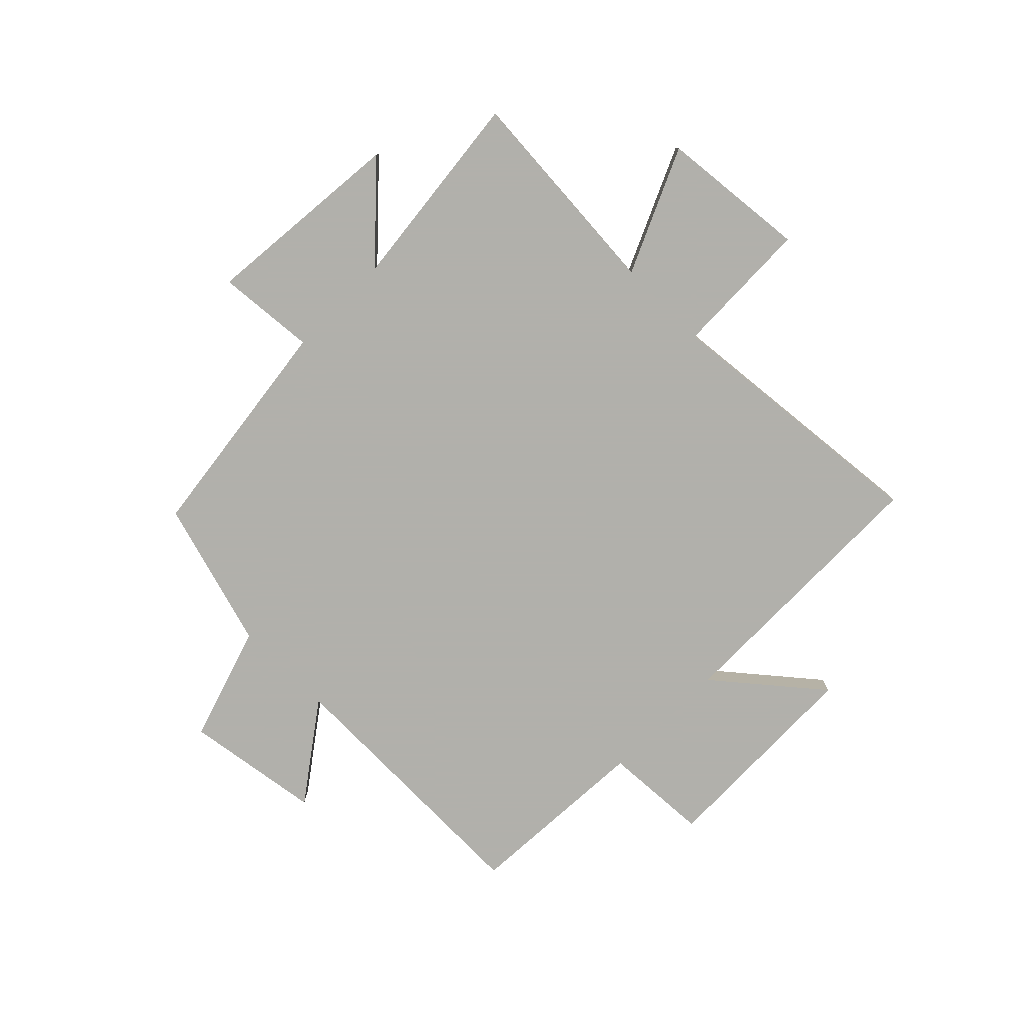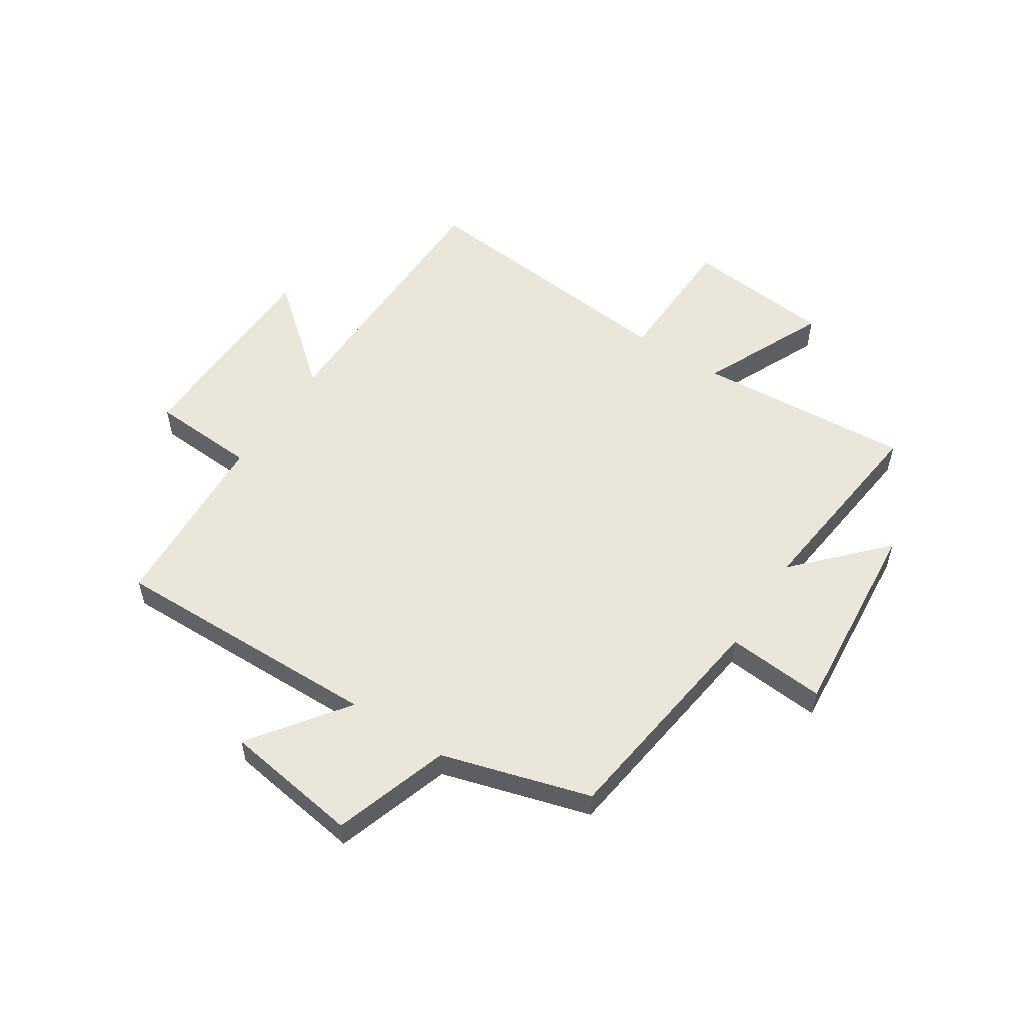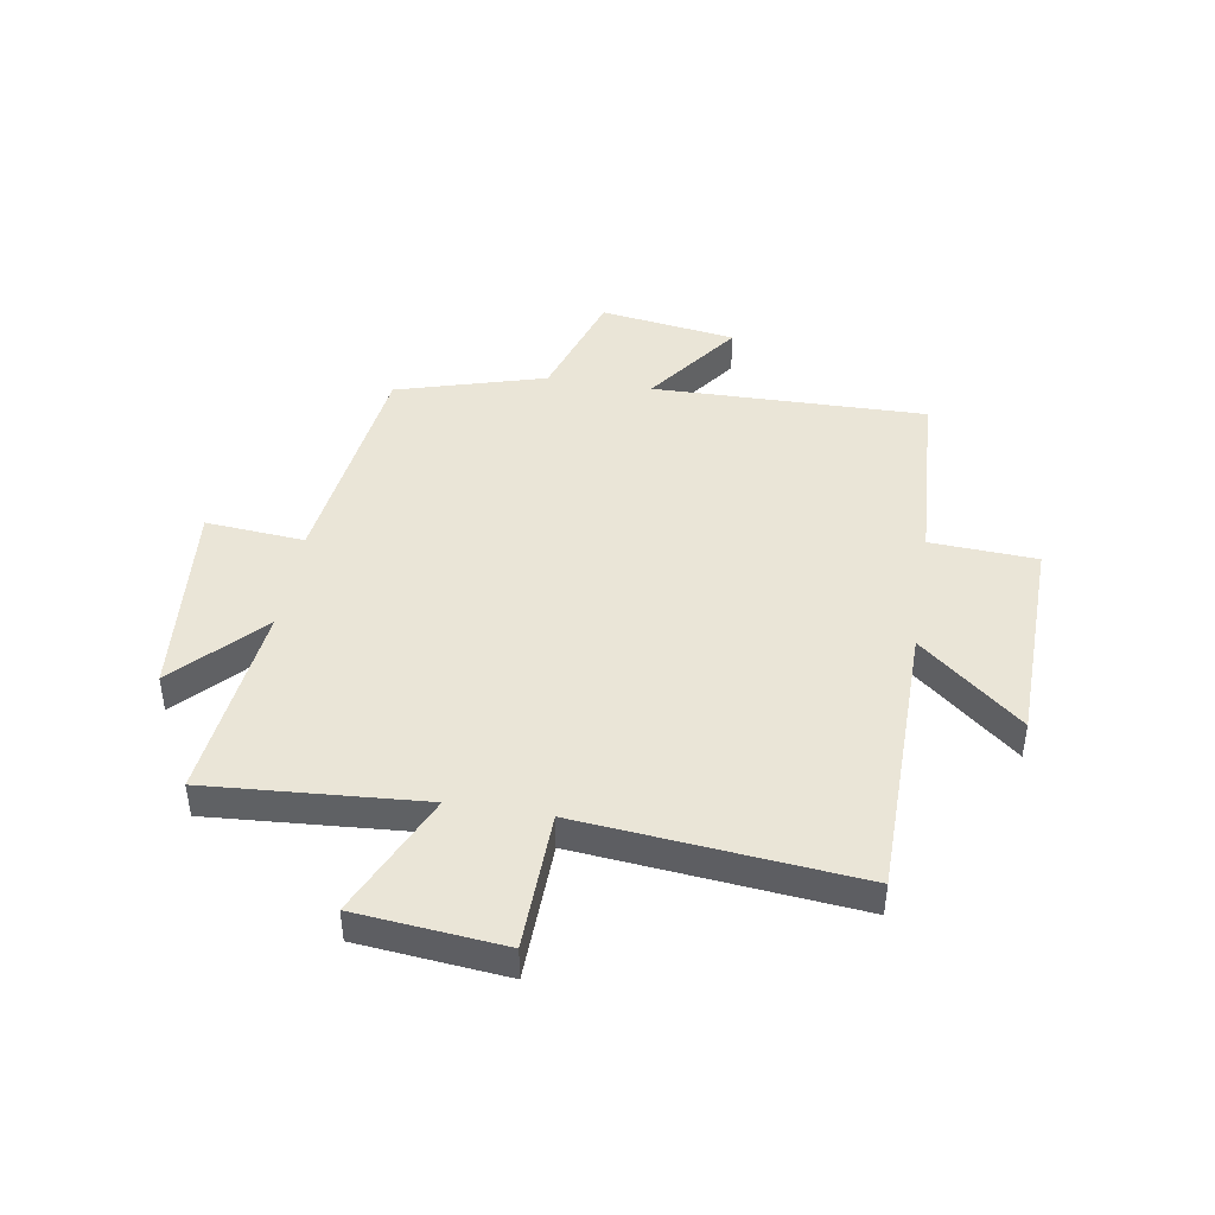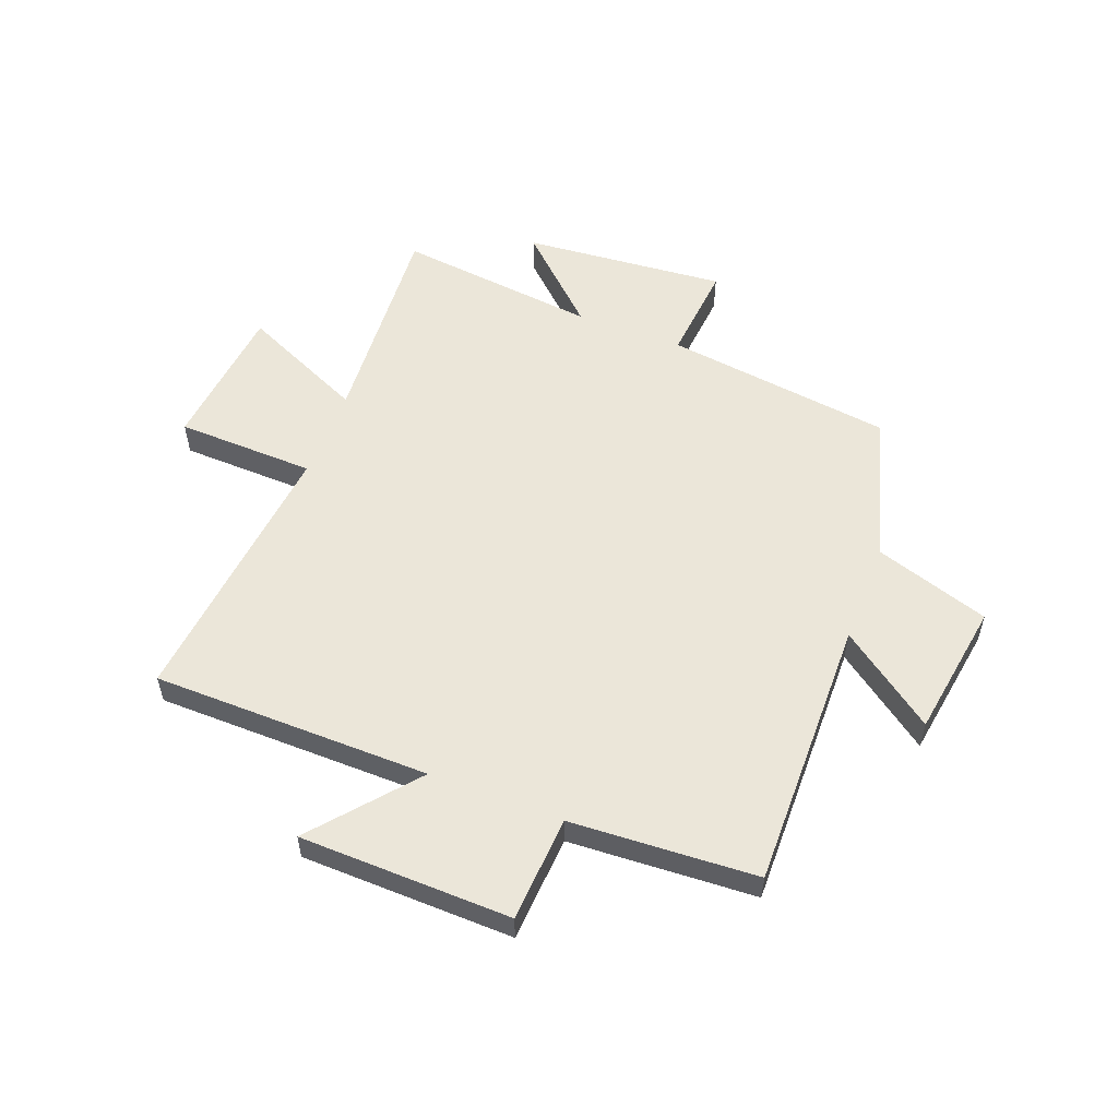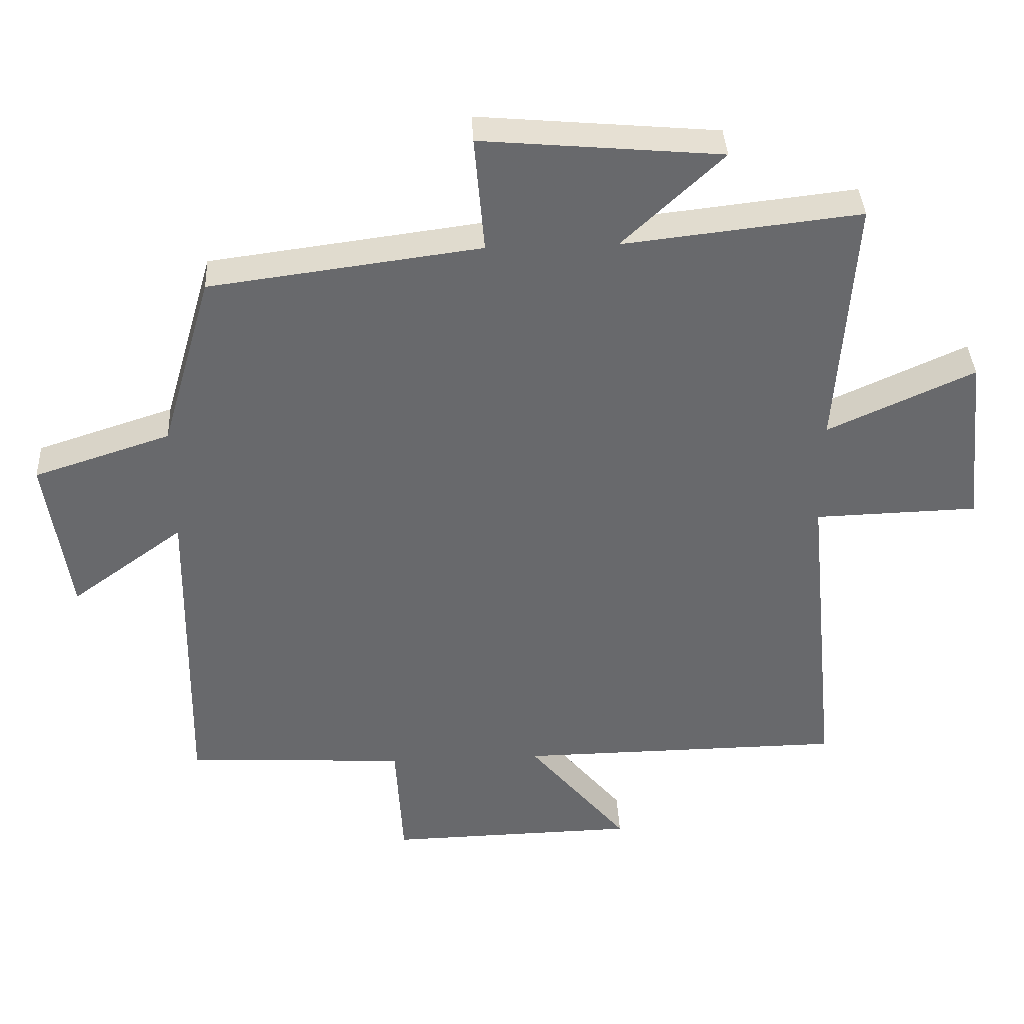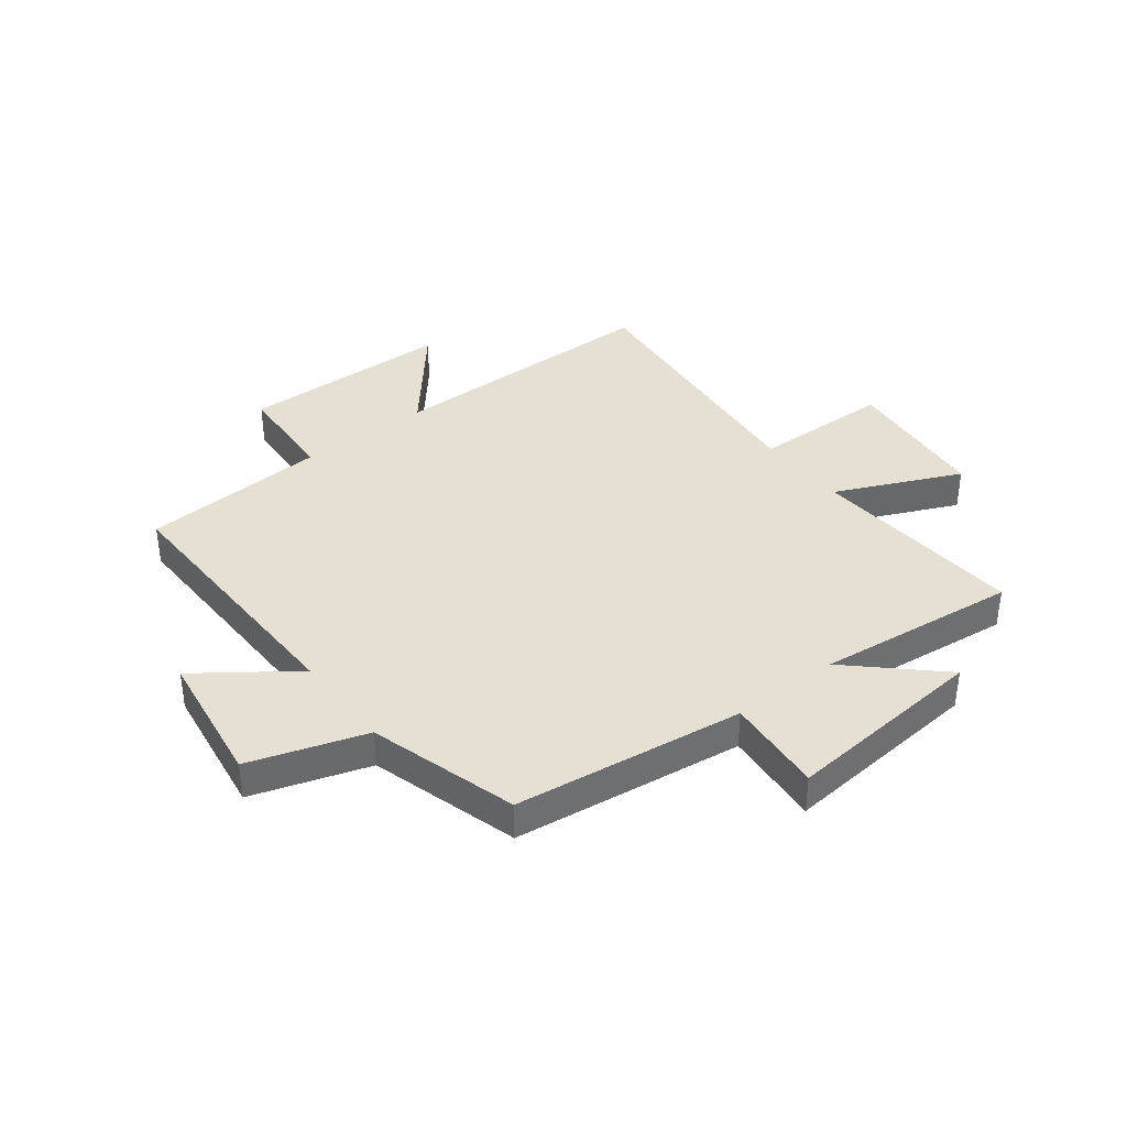
<metadata>
{"format":"obj","ext":"obj","renderer":"f3d","projection":"perspective","resolution":1024,"background":"white","views":[{"elev":-78.5,"azim":45.2,"up":"+Y"},{"elev":54.9,"azim":-56.9,"up":"+Y"},{"elev":44.0,"azim":99.3,"up":"+Y"},{"elev":55.2,"azim":-158.9,"up":"+Y"},{"elev":37.6,"azim":-2.9,"up":"+Z"},{"elev":38.1,"azim":-37.7,"up":"+Y"}]}
</metadata>
<code>
v -0.424 0.07 0.447
v -0.02 0.07 0.5
v -0.035 0.07 0.674
v 0.323 0.07 0.642
v 0.172 0.07 0.5
v 0.527 0.07 0.54
v 0.5 0.07 0.16
v 0.719 0.07 0.259
v 0.745 0.07 -0.001
v 0.5 0.07 -0.008
v 0.548 0.07 -0.495
v 0.057 0.07 -0.5
v 0.206 0.07 -0.679
v -0.168 0.07 -0.687
v -0.179 0.07 -0.5
v -0.508 0.07 -0.481
v -0.5 0.07 0.001
v -0.668 0.07 -0.121
v -0.704 0.07 0.119
v -0.5 0.07 0.185
v -0.424 0 0.447
v -0.02 0 0.5
v -0.035 0 0.674
v 0.323 0 0.642
v 0.172 0 0.5
v 0.527 0 0.54
v 0.5 0 0.16
v 0.719 0 0.259
v 0.745 0 -0.001
v 0.5 0 -0.008
v 0.548 0 -0.495
v 0.057 0 -0.5
v 0.206 0 -0.679
v -0.168 0 -0.687
v -0.179 0 -0.5
v -0.508 0 -0.481
v -0.5 0 0.001
v -0.668 0 -0.121
v -0.704 0 0.119
v -0.5 0 0.185
f 17 18 19 20
f 17 20 1 2
f 15 16 17 2
f 12 13 14 15
f 12 15 2
f 11 12 2
f 10 11 2
f 7 8 9 10
f 7 10 2 3
f 5 6 7
f 5 7 3
f 3 4 5
f 40 39 38 37
f 22 21 40 37
f 22 37 36 35
f 35 34 33 32
f 22 35 32
f 22 32 31
f 22 31 30
f 30 29 28 27
f 23 22 30 27
f 27 26 25
f 23 27 25
f 25 24 23
f 1 21 22 2
f 2 22 23 3
f 3 23 24 4
f 4 24 25 5
f 5 25 26 6
f 6 26 27 7
f 7 27 28 8
f 8 28 29 9
f 9 29 30 10
f 10 30 31 11
f 11 31 32 12
f 12 32 33 13
f 13 33 34 14
f 14 34 35 15
f 15 35 36 16
f 16 36 37 17
f 17 37 38 18
f 18 38 39 19
f 19 39 40 20
f 20 40 21 1

</code>
